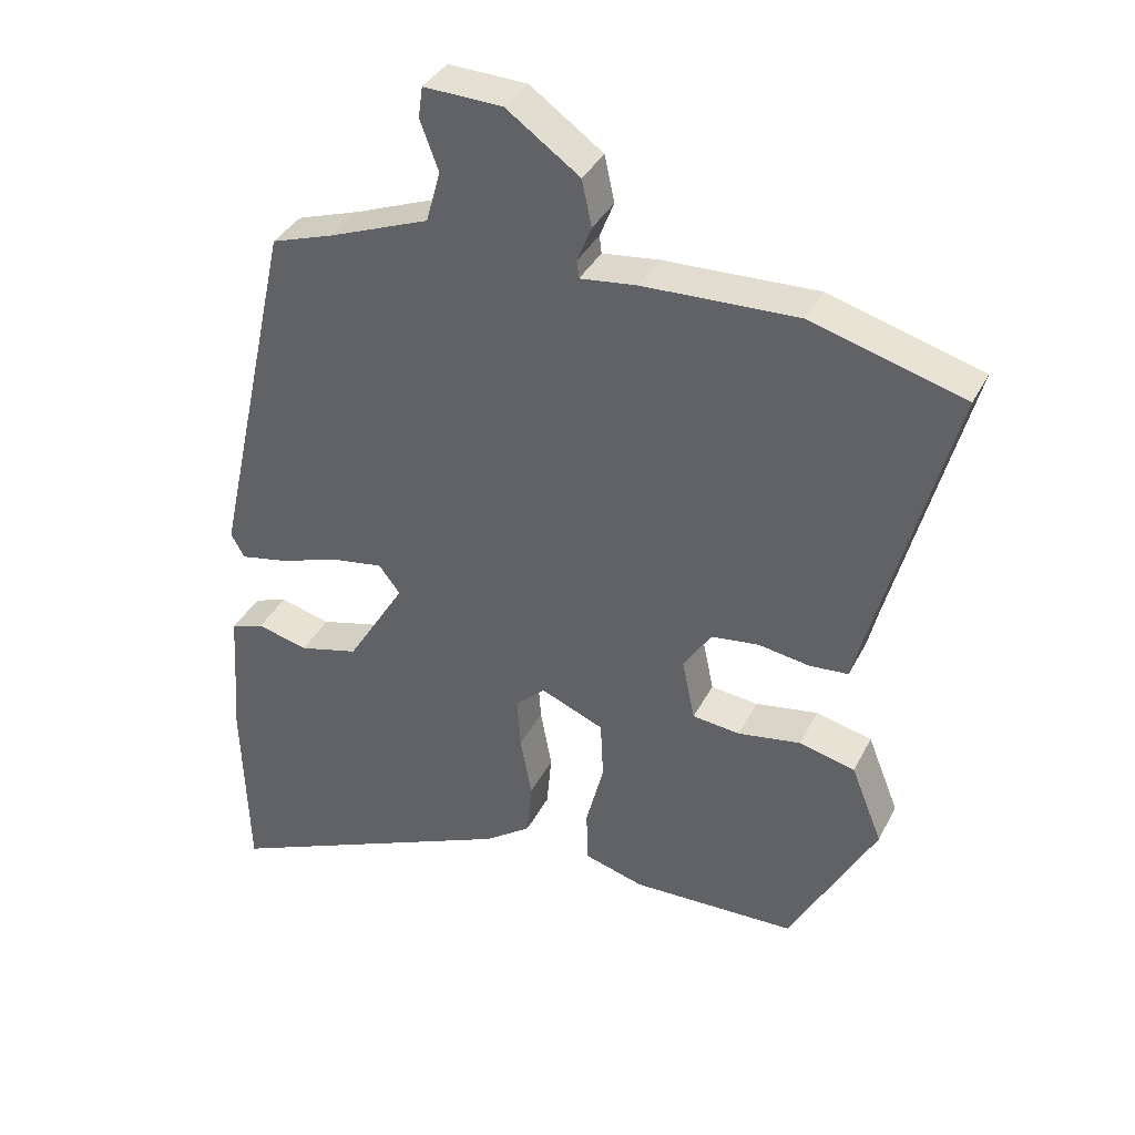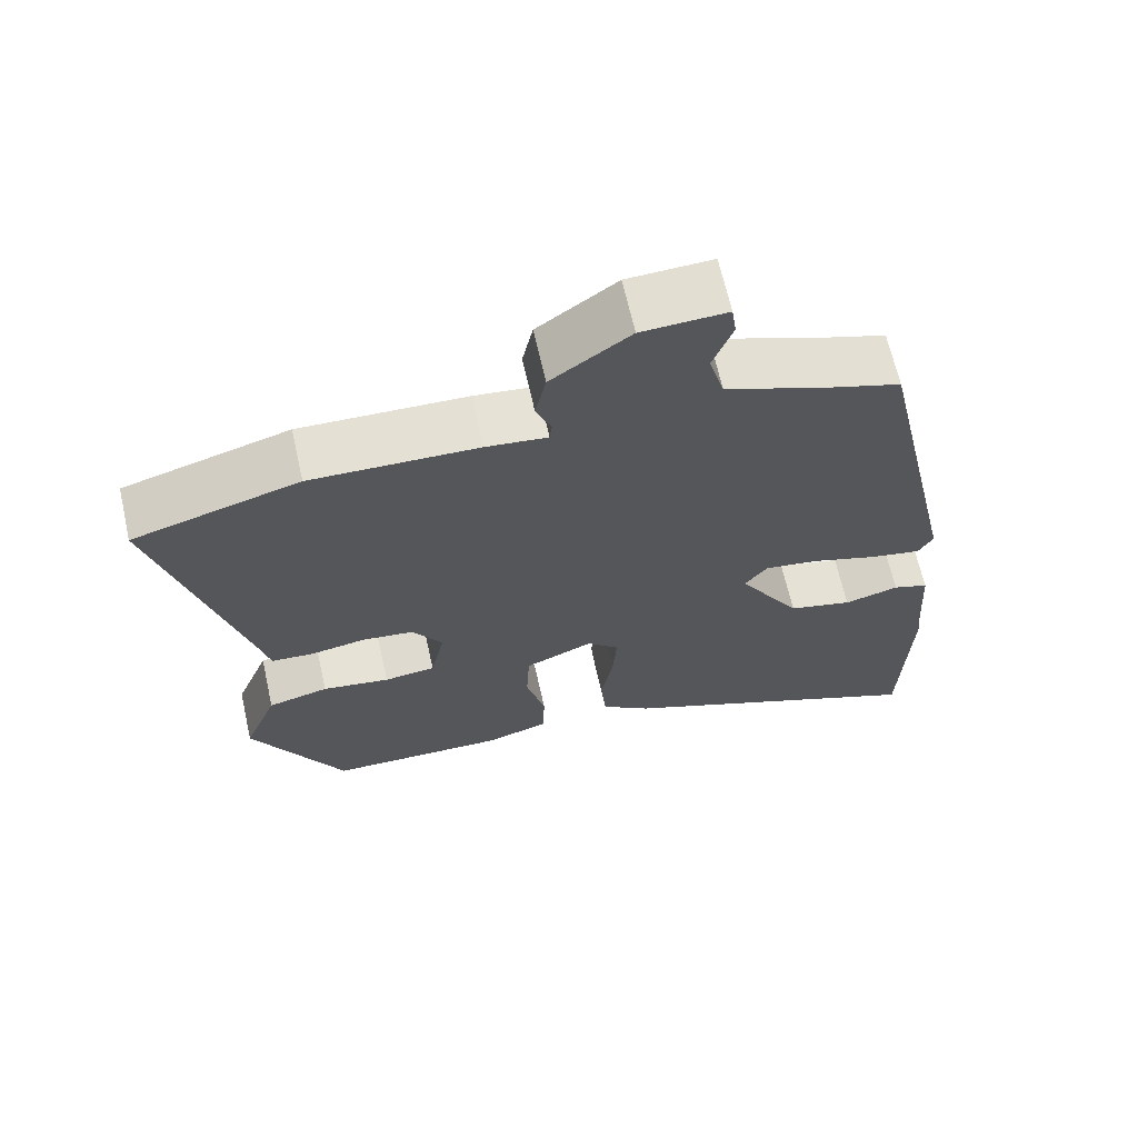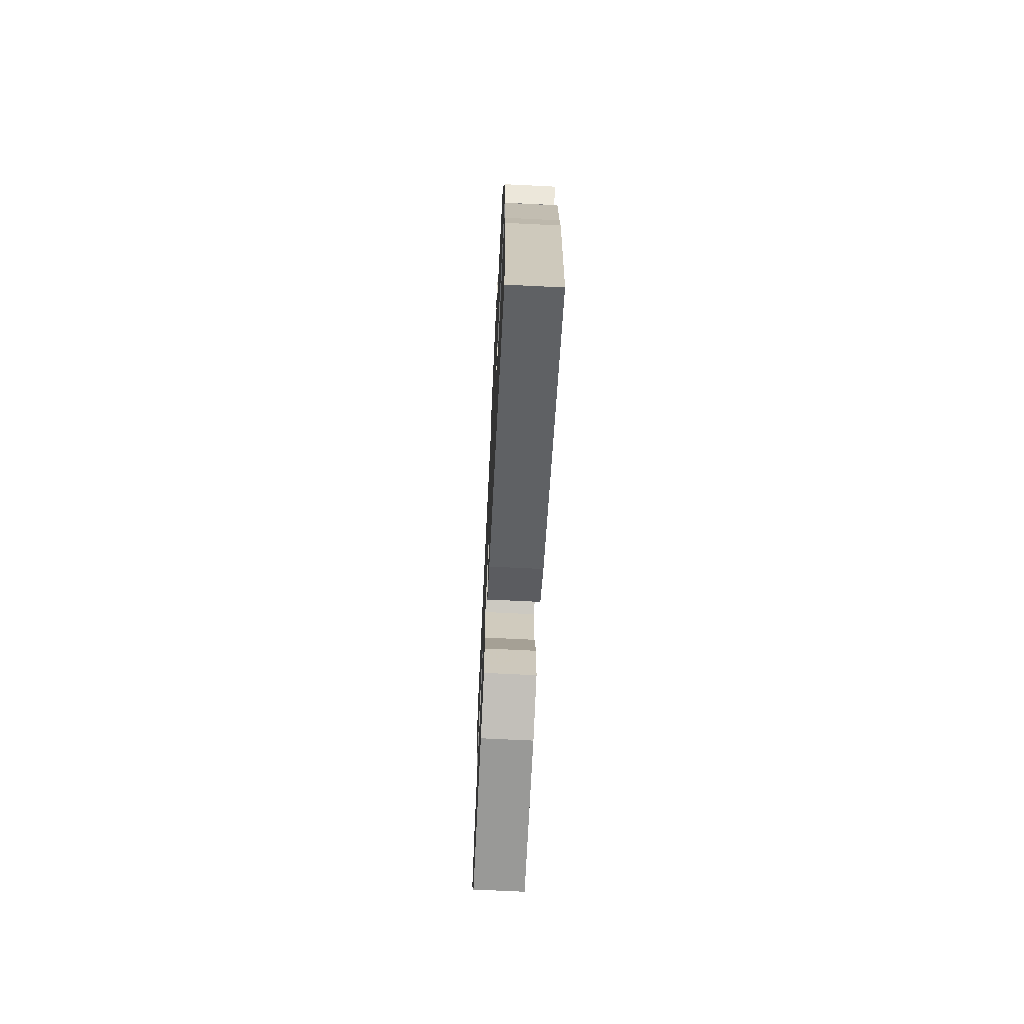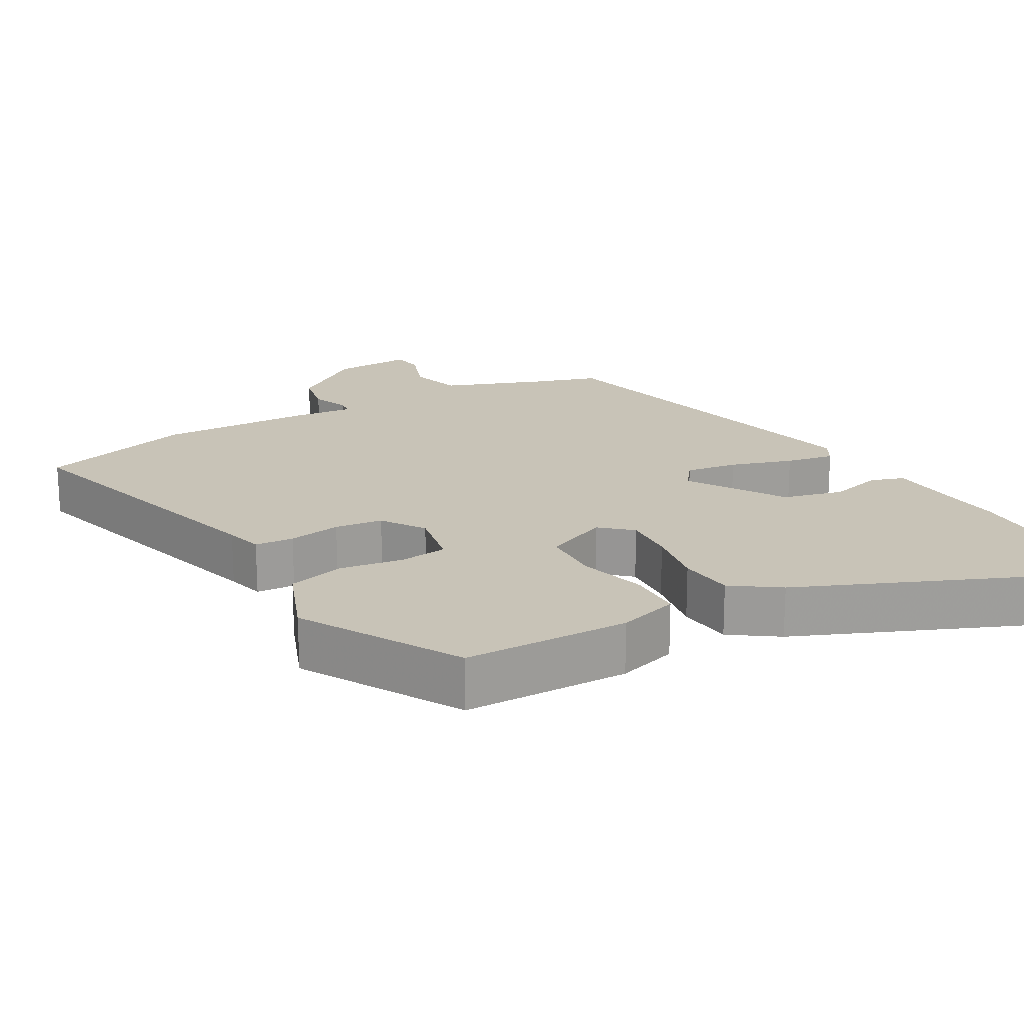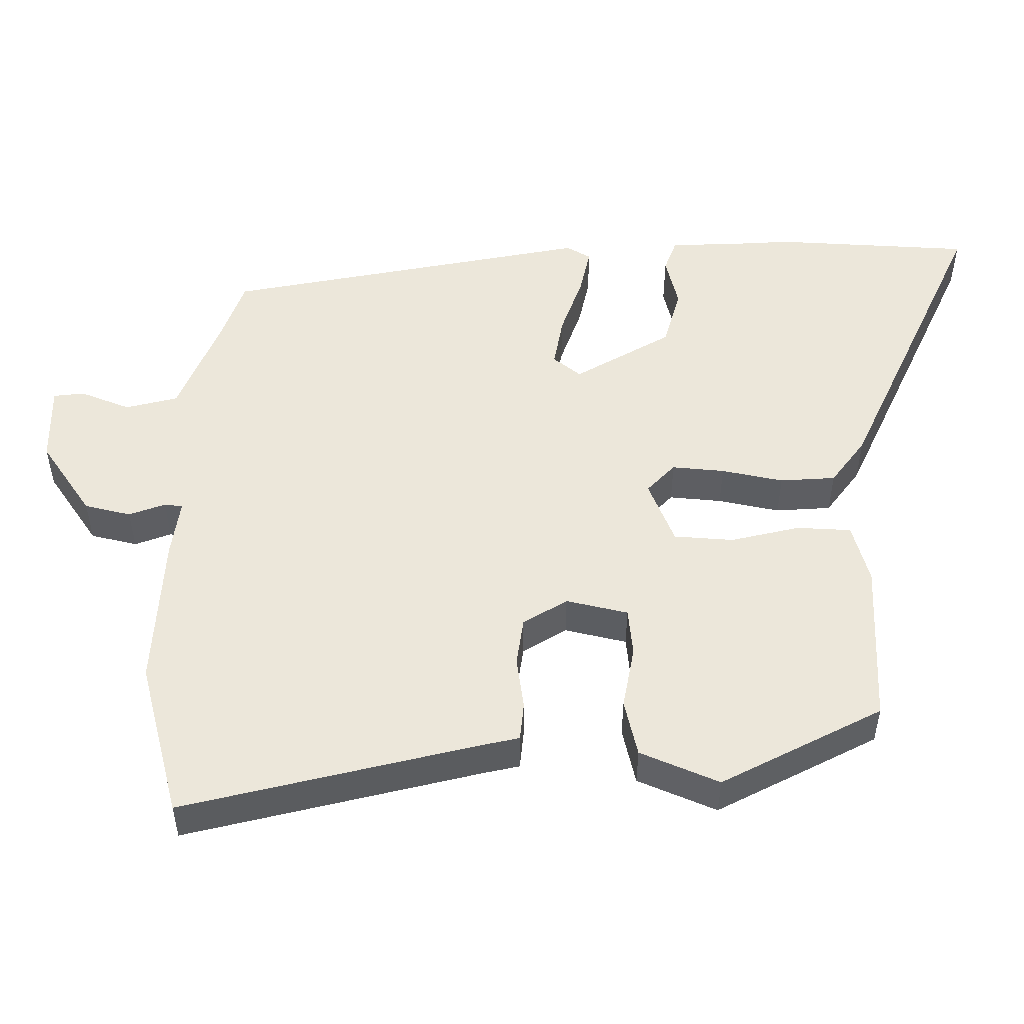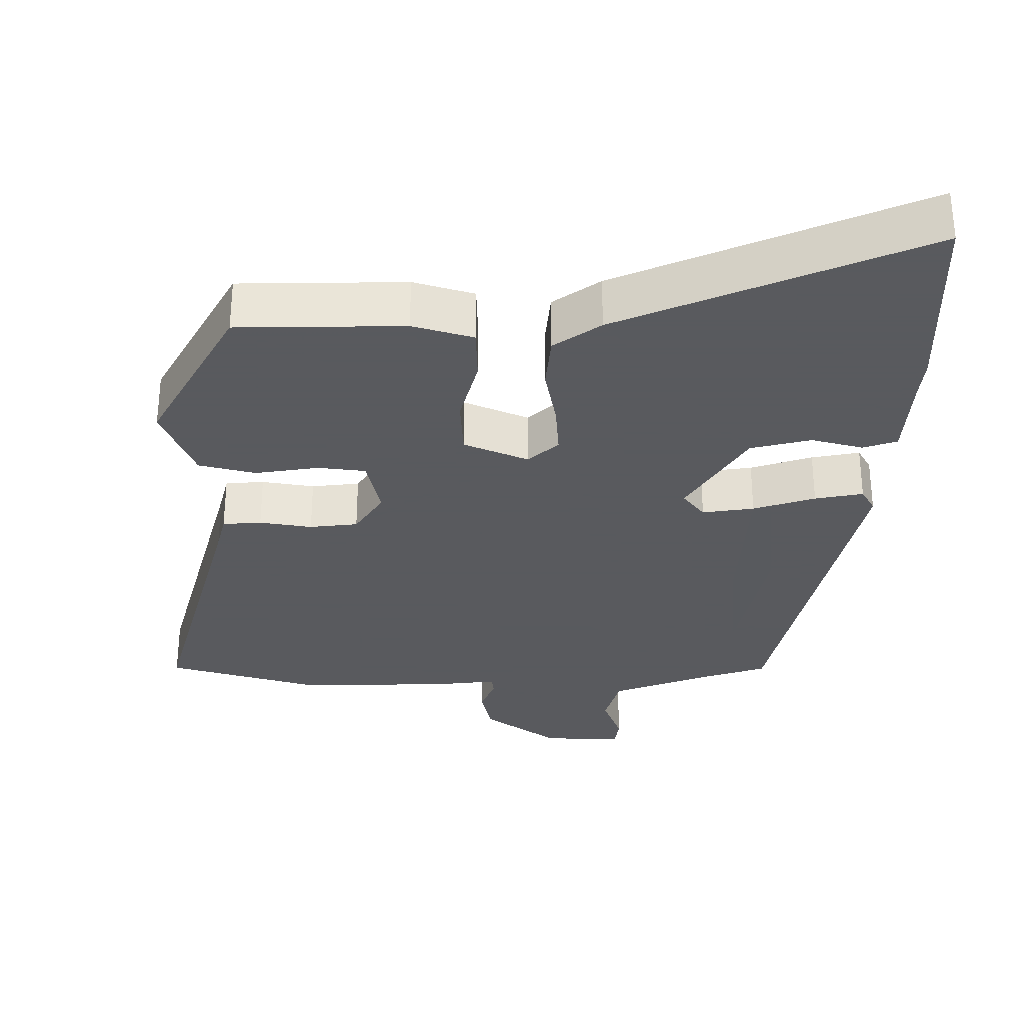
<metadata>
{"format":"obj","ext":"obj","renderer":"f3d","projection":"perspective","resolution":1024,"background":"white","views":[{"elev":36.5,"azim":24.3,"up":"+Z"},{"elev":66.2,"azim":167.3,"up":"+Z"},{"elev":-69.8,"azim":-92.8,"up":"+Z"},{"elev":19.7,"azim":149.9,"up":"+Y"},{"elev":50.9,"azim":91.6,"up":"+Y"},{"elev":-31.2,"azim":179.8,"up":"+Y"}]}
</metadata>
<code>
v 0.369 0.07 0.538
v 0.585 0.07 0.475
v 0.475 0.07 0.071
v 0.462 0.07 0.019
v 0.408 0.07 0.015
v 0.335 0.07 0.027
v 0.268 0.07 0.019
v 0.229 0.07 -0.041
v 0.247 0.07 -0.127
v 0.314 0.07 -0.135
v 0.402 0.07 -0.121
v 0.481 0.07 -0.141
v 0.525 0.07 -0.251
v 0.404 0.07 -0.471
v 0.173 0.07 -0.475
v 0.089 0.07 -0.45
v 0.087 0.07 -0.374
v 0.112 0.07 -0.279
v 0.108 0.07 -0.196
v 0.019 0.07 -0.158
v -0.023 0.07 -0.196
v -0.018 0.07 -0.269
v -0.002 0.07 -0.355
v -0.009 0.07 -0.432
v -0.074 0.07 -0.478
v -0.495 0.07 -0.659
v -0.504 0.07 -0.382
v -0.499 0.07 -0.331
v -0.491 0.07 -0.206
v -0.444 0.07 -0.19
v -0.372 0.07 -0.209
v -0.288 0.07 -0.188
v -0.206 0.07 -0.055
v -0.236 0.07 -0.016
v -0.308 0.07 -0.027
v -0.394 0.07 -0.055
v -0.461 0.07 -0.068
v -0.48 0.07 -0.034
v -0.368 0.07 0.475
v -0.279 0.07 0.504
v -0.139 0.07 0.557
v -0.119 0.07 0.629
v -0.145 0.07 0.699
v -0.139 0.07 0.742
v -0.028 0.07 0.737
v 0.075 0.07 0.663
v 0.089 0.07 0.598
v 0.069 0.07 0.548
v 0.072 0.07 0.523
v 0.152 0.07 0.532
v 0.369 0 0.538
v 0.585 0 0.475
v 0.475 0 0.071
v 0.462 0 0.019
v 0.408 0 0.015
v 0.335 0 0.027
v 0.268 0 0.019
v 0.229 0 -0.041
v 0.247 0 -0.127
v 0.314 0 -0.135
v 0.402 0 -0.121
v 0.481 0 -0.141
v 0.525 0 -0.251
v 0.404 0 -0.471
v 0.173 0 -0.475
v 0.089 0 -0.45
v 0.087 0 -0.374
v 0.112 0 -0.279
v 0.108 0 -0.196
v 0.019 0 -0.158
v -0.023 0 -0.196
v -0.018 0 -0.269
v -0.002 0 -0.355
v -0.009 0 -0.432
v -0.074 0 -0.478
v -0.495 0 -0.659
v -0.504 0 -0.382
v -0.499 0 -0.331
v -0.491 0 -0.206
v -0.444 0 -0.19
v -0.372 0 -0.209
v -0.288 0 -0.188
v -0.206 0 -0.055
v -0.236 0 -0.016
v -0.308 0 -0.027
v -0.394 0 -0.055
v -0.461 0 -0.068
v -0.48 0 -0.034
v -0.368 0 0.475
v -0.279 0 0.504
v -0.139 0 0.557
v -0.119 0 0.629
v -0.145 0 0.699
v -0.139 0 0.742
v -0.028 0 0.737
v 0.075 0 0.663
v 0.089 0 0.598
v 0.069 0 0.548
v 0.072 0 0.523
v 0.152 0 0.532
f 1 2 3
f 50 1 3
f 49 50 3
f 46 47 48
f 45 46 48
f 44 45 48
f 43 44 48
f 42 43 48
f 41 42 48 49
f 4 5 6
f 3 4 6
f 49 3 6
f 41 49 6
f 40 41 6
f 38 39 40
f 37 38 40
f 36 37 40
f 35 36 40
f 34 35 40
f 33 34 40
f 28 29 30 31
f 28 31 32
f 27 28 32
f 26 27 32
f 25 26 32
f 24 25 32
f 23 24 32
f 22 23 32
f 21 22 32 33
f 16 17 18
f 15 16 18
f 14 15 18
f 13 14 18
f 12 13 18
f 11 12 18
f 10 11 18
f 9 10 18 19
f 8 9 19 20
f 40 6 7
f 40 7 8 20
f 20 21 33 40
f 53 52 51
f 53 51 100
f 53 100 99
f 98 97 96
f 98 96 95
f 98 95 94
f 98 94 93
f 98 93 92
f 99 98 92 91
f 56 55 54
f 56 54 53
f 56 53 99
f 56 99 91
f 56 91 90
f 90 89 88
f 90 88 87
f 90 87 86
f 90 86 85
f 90 85 84
f 90 84 83
f 81 80 79 78
f 82 81 78
f 82 78 77
f 82 77 76
f 82 76 75
f 82 75 74
f 82 74 73
f 82 73 72
f 83 82 72 71
f 68 67 66
f 68 66 65
f 68 65 64
f 68 64 63
f 68 63 62
f 68 62 61
f 68 61 60
f 69 68 60 59
f 70 69 59 58
f 57 56 90
f 70 58 57 90
f 90 83 71 70
f 1 51 52 2
f 2 52 53 3
f 3 53 54 4
f 4 54 55 5
f 5 55 56 6
f 6 56 57 7
f 7 57 58 8
f 8 58 59 9
f 9 59 60 10
f 10 60 61 11
f 11 61 62 12
f 12 62 63 13
f 13 63 64 14
f 14 64 65 15
f 15 65 66 16
f 16 66 67 17
f 17 67 68 18
f 18 68 69 19
f 19 69 70 20
f 20 70 71 21
f 21 71 72 22
f 22 72 73 23
f 23 73 74 24
f 24 74 75 25
f 25 75 76 26
f 26 76 77 27
f 27 77 78 28
f 28 78 79 29
f 29 79 80 30
f 30 80 81 31
f 31 81 82 32
f 32 82 83 33
f 33 83 84 34
f 34 84 85 35
f 35 85 86 36
f 36 86 87 37
f 37 87 88 38
f 38 88 89 39
f 39 89 90 40
f 40 90 91 41
f 41 91 92 42
f 42 92 93 43
f 43 93 94 44
f 44 94 95 45
f 45 95 96 46
f 46 96 97 47
f 47 97 98 48
f 48 98 99 49
f 49 99 100 50
f 50 100 51 1

</code>
